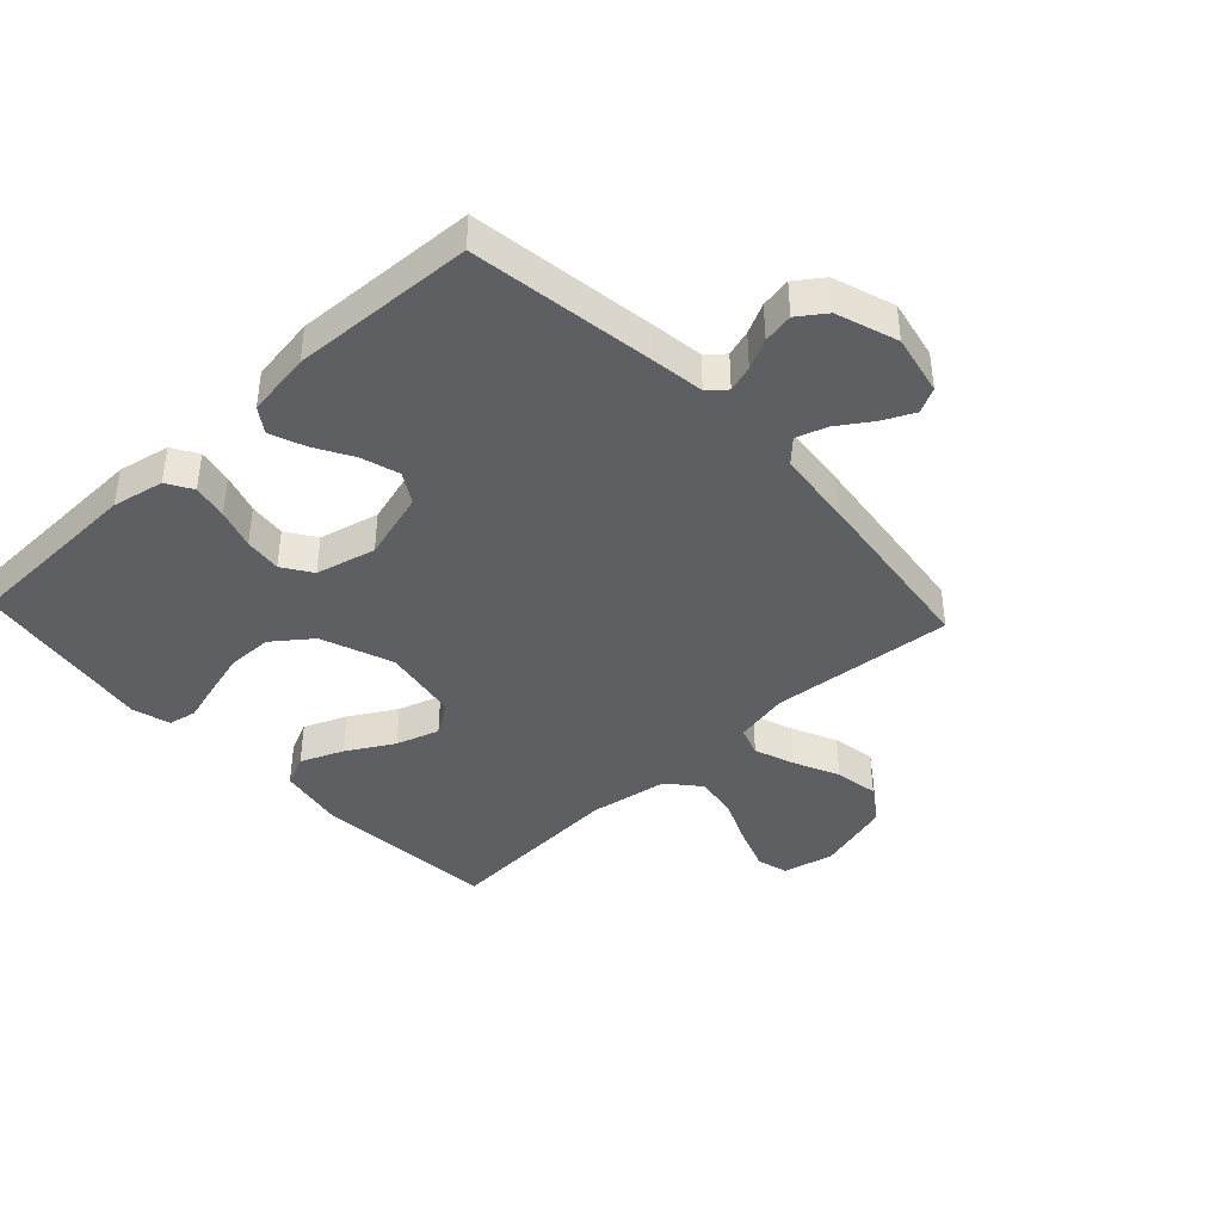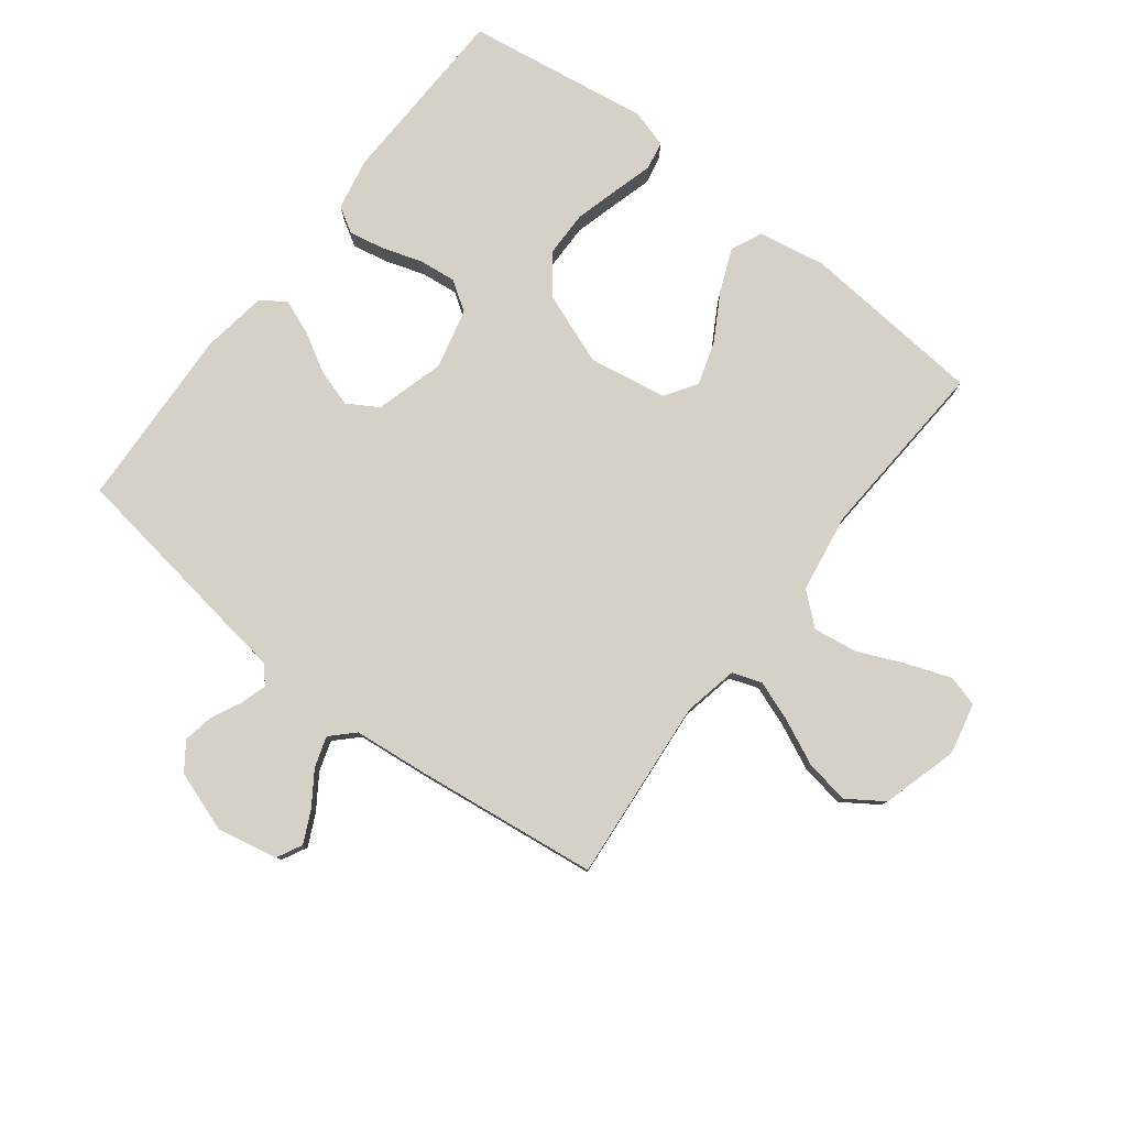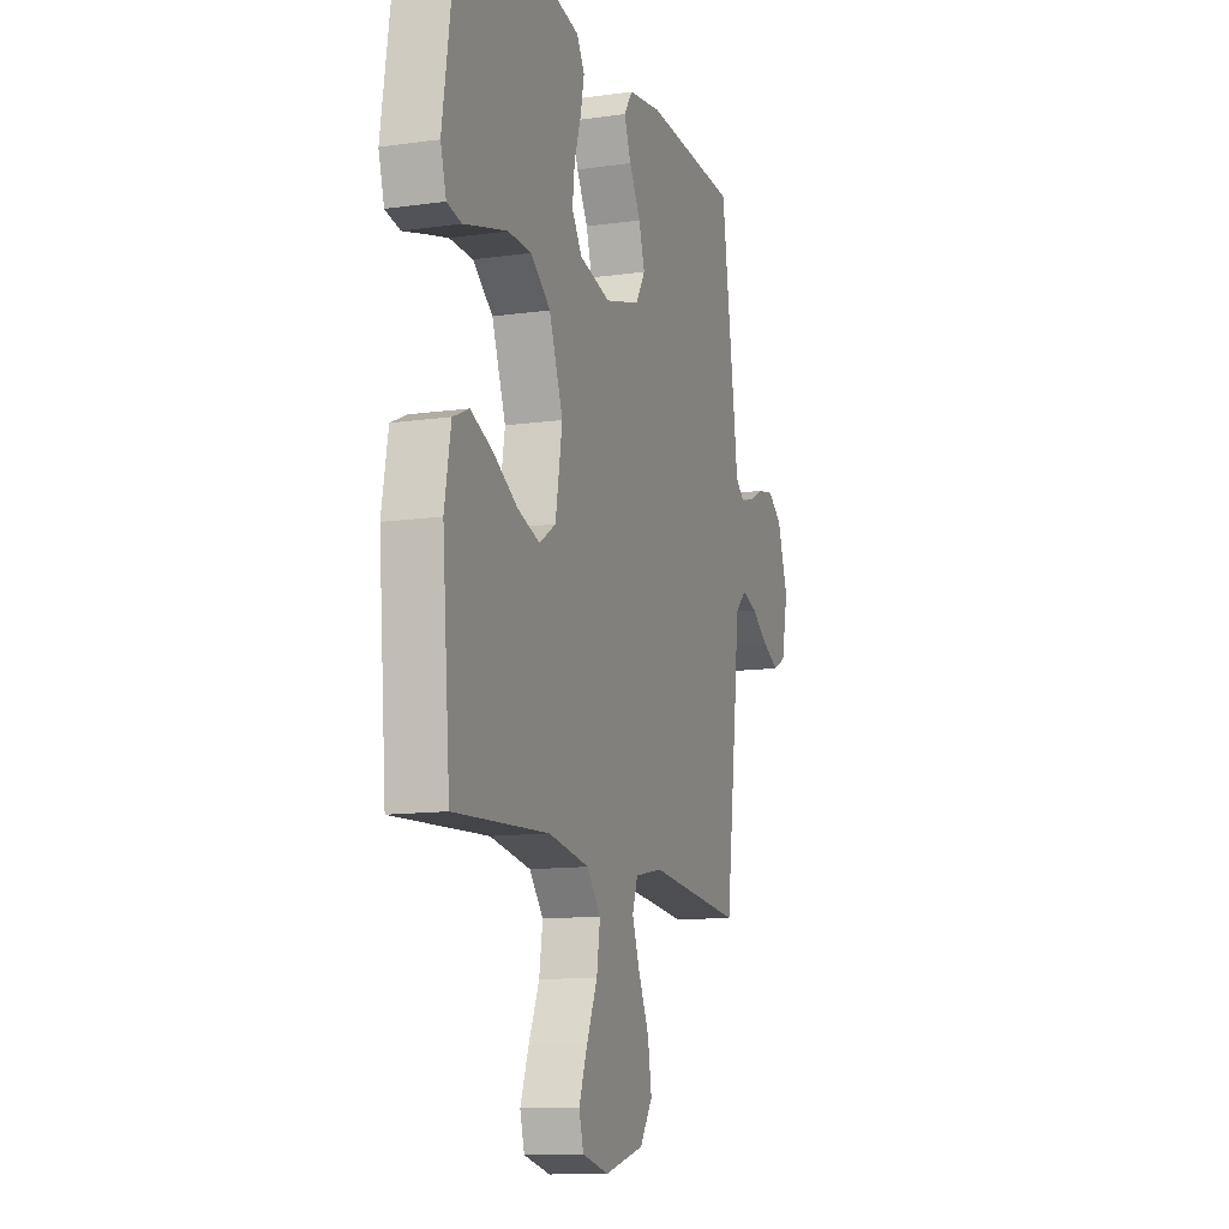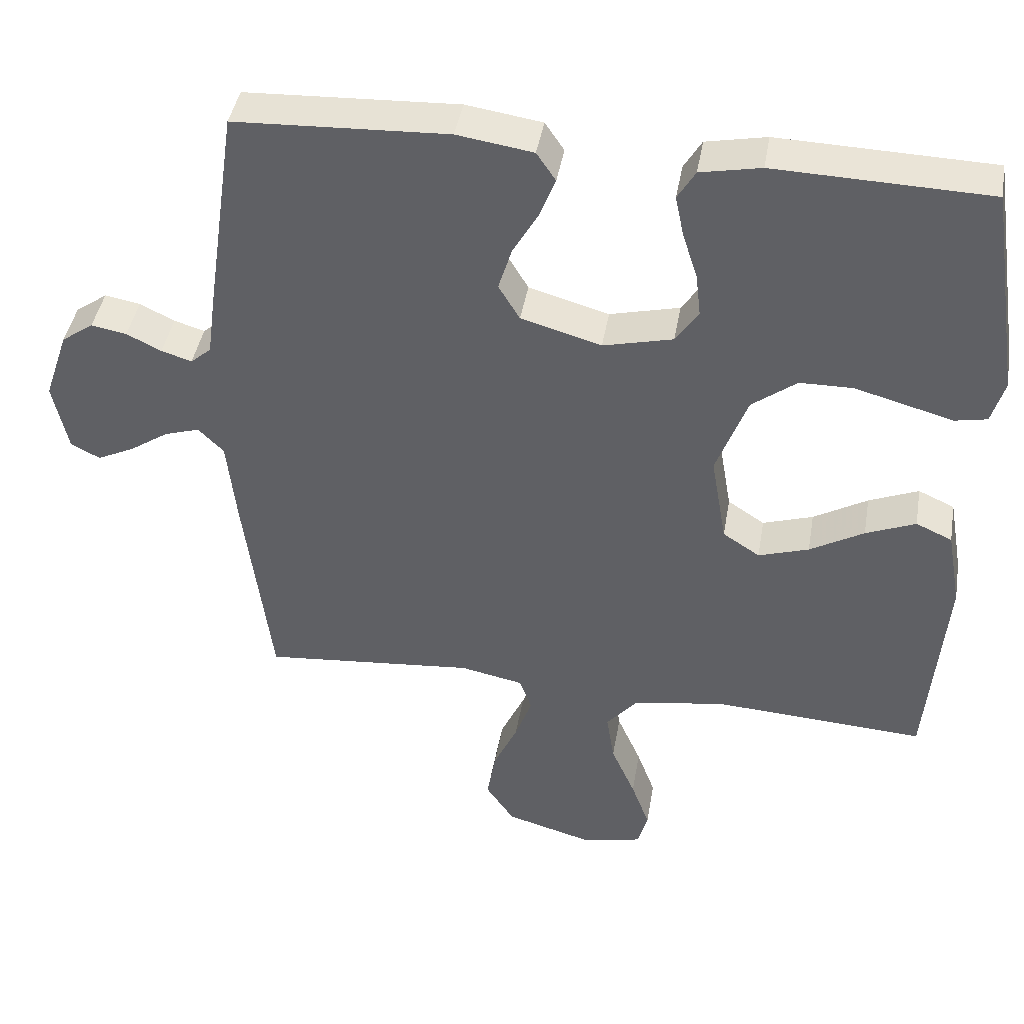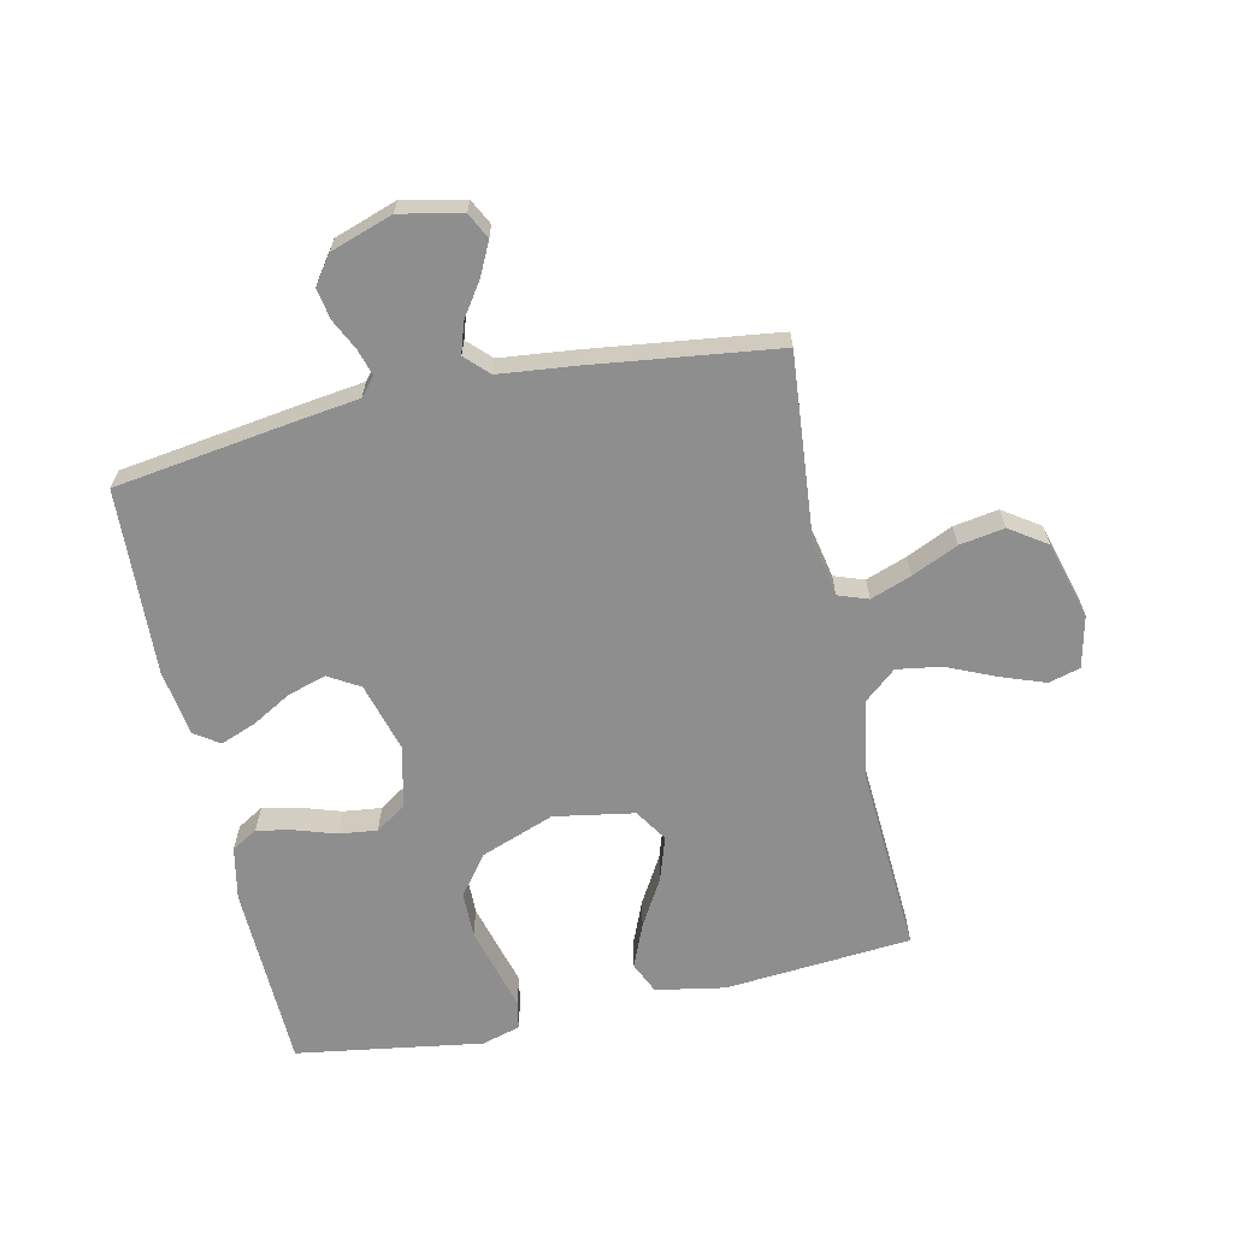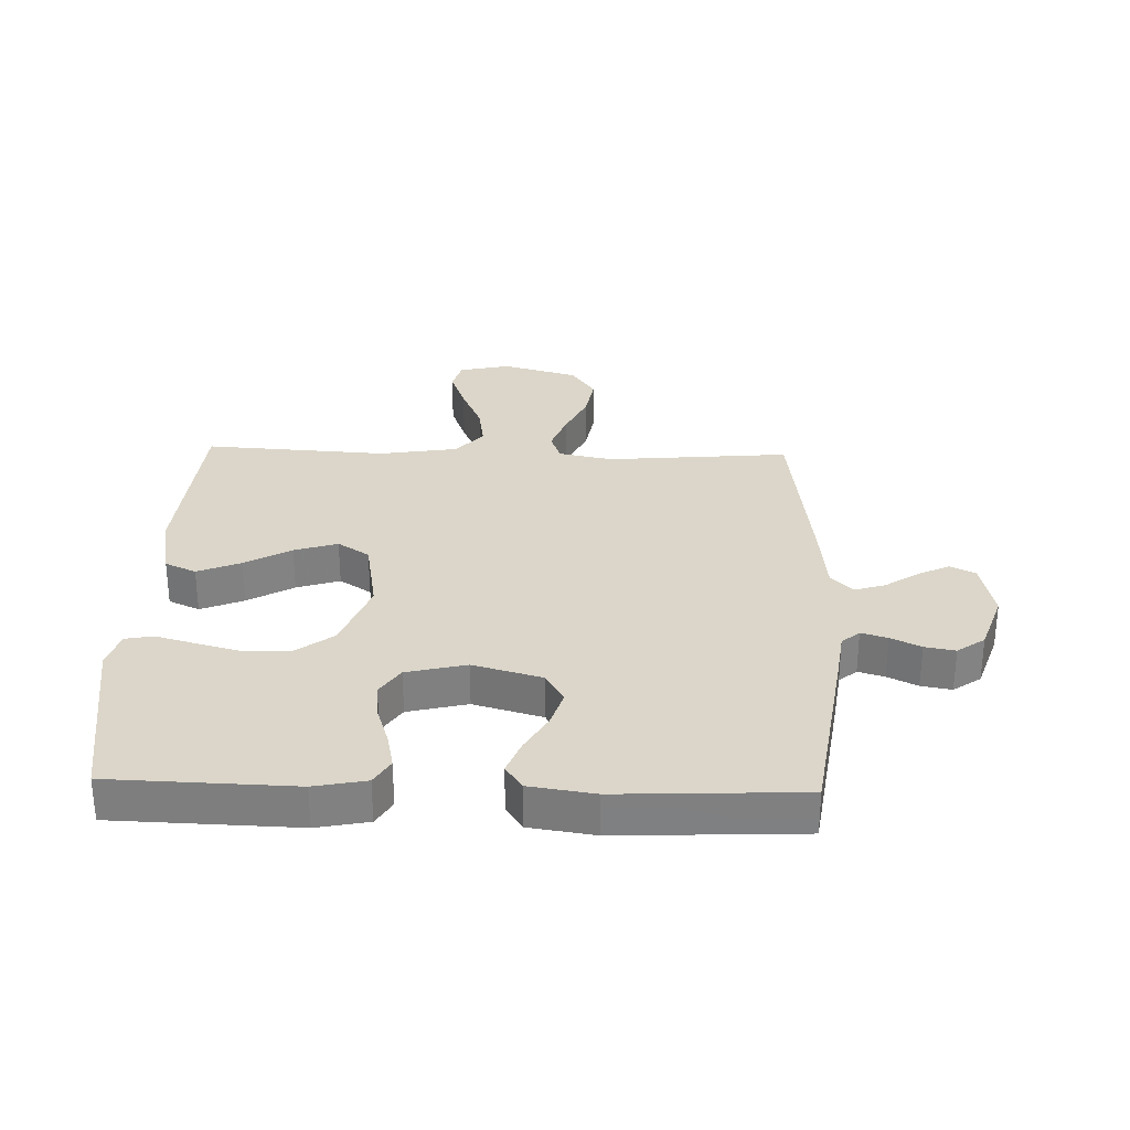
<metadata>
{"format":"obj","ext":"obj","renderer":"f3d","projection":"perspective","resolution":1024,"background":"white","views":[{"elev":-40.9,"azim":43.0,"up":"+Y"},{"elev":79.7,"azim":127.7,"up":"+Y"},{"elev":-12.2,"azim":-71.5,"up":"+Z"},{"elev":42.6,"azim":-170.3,"up":"+Z"},{"elev":-65.0,"azim":102.3,"up":"+Y"},{"elev":30.1,"azim":1.8,"up":"+Y"}]}
</metadata>
<code>
v 0.5 0.07 -0.5
v 0.2 0.07 -0.473
v 0.111 0.07 -0.491
v 0.094 0.07 -0.539
v 0.118 0.07 -0.605
v 0.152 0.07 -0.679
v 0.164 0.07 -0.751
v 0.124 0.07 -0.81
v 0 0.07 -0.845
v -0.084 0.07 -0.826
v -0.098 0.07 -0.775
v -0.072 0.07 -0.704
v -0.038 0.07 -0.626
v -0.027 0.07 -0.555
v -0.071 0.07 -0.503
v -0.2 0.07 -0.482
v -0.5 0.07 -0.5
v -0.525 0.07 -0.2
v -0.505 0.07 -0.089
v -0.454 0.07 -0.066
v -0.384 0.07 -0.095
v -0.308 0.07 -0.139
v -0.237 0.07 -0.162
v -0.185 0.07 -0.128
v -0.163 0.07 0
v -0.207 0.07 0.118
v -0.27 0.07 0.166
v -0.344 0.07 0.167
v -0.418 0.07 0.147
v -0.482 0.07 0.129
v -0.528 0.07 0.138
v -0.546 0.07 0.2
v -0.5 0.07 0.5
v -0.2 0.07 0.509
v -0.115 0.07 0.492
v -0.09 0.07 0.45
v -0.102 0.07 0.392
v -0.123 0.07 0.327
v -0.13 0.07 0.266
v -0.098 0.07 0.218
v 0 0.07 0.194
v 0.113 0.07 0.226
v 0.143 0.07 0.276
v 0.124 0.07 0.338
v 0.088 0.07 0.401
v 0.066 0.07 0.458
v 0.093 0.07 0.498
v 0.2 0.07 0.514
v 0.5 0.07 0.5
v 0.544 0.07 0.2
v 0.556 0.07 0.111
v 0.585 0.07 0.086
v 0.628 0.07 0.099
v 0.677 0.07 0.123
v 0.727 0.07 0.132
v 0.772 0.07 0.1
v 0.806 0.07 0
v 0.785 0.07 -0.099
v 0.744 0.07 -0.12
v 0.692 0.07 -0.095
v 0.637 0.07 -0.058
v 0.587 0.07 -0.042
v 0.551 0.07 -0.078
v 0.538 0.07 -0.2
v 0.5 0 -0.5
v 0.2 0 -0.473
v 0.111 0 -0.491
v 0.094 0 -0.539
v 0.118 0 -0.605
v 0.152 0 -0.679
v 0.164 0 -0.751
v 0.124 0 -0.81
v 0 0 -0.845
v -0.084 0 -0.826
v -0.098 0 -0.775
v -0.072 0 -0.704
v -0.038 0 -0.626
v -0.027 0 -0.555
v -0.071 0 -0.503
v -0.2 0 -0.482
v -0.5 0 -0.5
v -0.525 0 -0.2
v -0.505 0 -0.089
v -0.454 0 -0.066
v -0.384 0 -0.095
v -0.308 0 -0.139
v -0.237 0 -0.162
v -0.185 0 -0.128
v -0.163 0 0
v -0.207 0 0.118
v -0.27 0 0.166
v -0.344 0 0.167
v -0.418 0 0.147
v -0.482 0 0.129
v -0.528 0 0.138
v -0.546 0 0.2
v -0.5 0 0.5
v -0.2 0 0.509
v -0.115 0 0.492
v -0.09 0 0.45
v -0.102 0 0.392
v -0.123 0 0.327
v -0.13 0 0.266
v -0.098 0 0.218
v 0 0 0.194
v 0.113 0 0.226
v 0.143 0 0.276
v 0.124 0 0.338
v 0.088 0 0.401
v 0.066 0 0.458
v 0.093 0 0.498
v 0.2 0 0.514
v 0.5 0 0.5
v 0.544 0 0.2
v 0.556 0 0.111
v 0.585 0 0.086
v 0.628 0 0.099
v 0.677 0 0.123
v 0.727 0 0.132
v 0.772 0 0.1
v 0.806 0 0
v 0.785 0 -0.099
v 0.744 0 -0.12
v 0.692 0 -0.095
v 0.637 0 -0.058
v 0.587 0 -0.042
v 0.551 0 -0.078
v 0.538 0 -0.2
f 63 64 1 2
f 59 60 61
f 58 59 61
f 57 58 61
f 56 57 61
f 55 56 61
f 54 55 61
f 53 54 61
f 52 53 61 62
f 51 52 62 63
f 50 51 63
f 49 50 63
f 48 49 63
f 47 48 63
f 46 47 63
f 45 46 63
f 44 45 63
f 36 37 38
f 35 36 38
f 34 35 38
f 33 34 38
f 32 33 38
f 31 32 38
f 30 31 38
f 29 30 38
f 28 29 38 39
f 27 28 39 40
f 20 21 22
f 19 20 22
f 18 19 22
f 17 18 22
f 16 17 22
f 15 16 22 23
f 14 15 23 24
f 11 12 13
f 10 11 13
f 9 10 13
f 8 9 13
f 7 8 13
f 6 7 13
f 5 6 13
f 4 5 13 14
f 14 24 25
f 4 14 25
f 3 4 25
f 43 44 63
f 63 2 3
f 43 63 3
f 42 43 3
f 3 25 26
f 42 3 26
f 41 42 26
f 26 27 40 41
f 66 65 128 127
f 125 124 123
f 125 123 122
f 125 122 121
f 125 121 120
f 125 120 119
f 125 119 118
f 125 118 117
f 126 125 117 116
f 127 126 116 115
f 127 115 114
f 127 114 113
f 127 113 112
f 127 112 111
f 127 111 110
f 127 110 109
f 127 109 108
f 102 101 100
f 102 100 99
f 102 99 98
f 102 98 97
f 102 97 96
f 102 96 95
f 102 95 94
f 102 94 93
f 103 102 93 92
f 104 103 92 91
f 86 85 84
f 86 84 83
f 86 83 82
f 86 82 81
f 86 81 80
f 87 86 80 79
f 88 87 79 78
f 77 76 75
f 77 75 74
f 77 74 73
f 77 73 72
f 77 72 71
f 77 71 70
f 77 70 69
f 78 77 69 68
f 89 88 78
f 89 78 68
f 89 68 67
f 127 108 107
f 67 66 127
f 67 127 107
f 67 107 106
f 90 89 67
f 90 67 106
f 90 106 105
f 105 104 91 90
f 1 65 66 2
f 2 66 67 3
f 3 67 68 4
f 4 68 69 5
f 5 69 70 6
f 6 70 71 7
f 7 71 72 8
f 8 72 73 9
f 9 73 74 10
f 10 74 75 11
f 11 75 76 12
f 12 76 77 13
f 13 77 78 14
f 14 78 79 15
f 15 79 80 16
f 16 80 81 17
f 17 81 82 18
f 18 82 83 19
f 19 83 84 20
f 20 84 85 21
f 21 85 86 22
f 22 86 87 23
f 23 87 88 24
f 24 88 89 25
f 25 89 90 26
f 26 90 91 27
f 27 91 92 28
f 28 92 93 29
f 29 93 94 30
f 30 94 95 31
f 31 95 96 32
f 32 96 97 33
f 33 97 98 34
f 34 98 99 35
f 35 99 100 36
f 36 100 101 37
f 37 101 102 38
f 38 102 103 39
f 39 103 104 40
f 40 104 105 41
f 41 105 106 42
f 42 106 107 43
f 43 107 108 44
f 44 108 109 45
f 45 109 110 46
f 46 110 111 47
f 47 111 112 48
f 48 112 113 49
f 49 113 114 50
f 50 114 115 51
f 51 115 116 52
f 52 116 117 53
f 53 117 118 54
f 54 118 119 55
f 55 119 120 56
f 56 120 121 57
f 57 121 122 58
f 58 122 123 59
f 59 123 124 60
f 60 124 125 61
f 61 125 126 62
f 62 126 127 63
f 63 127 128 64
f 64 128 65 1

</code>
